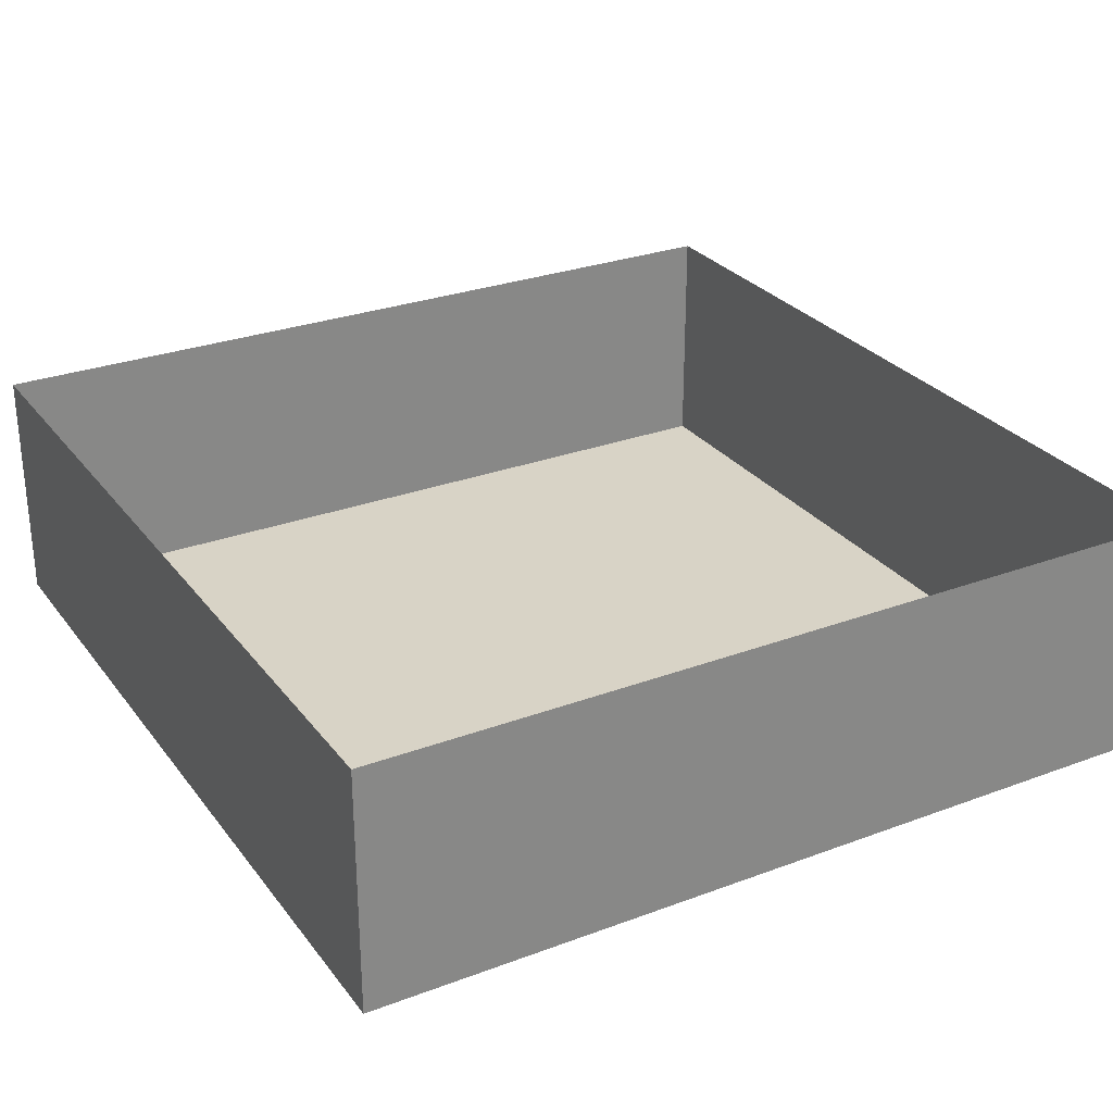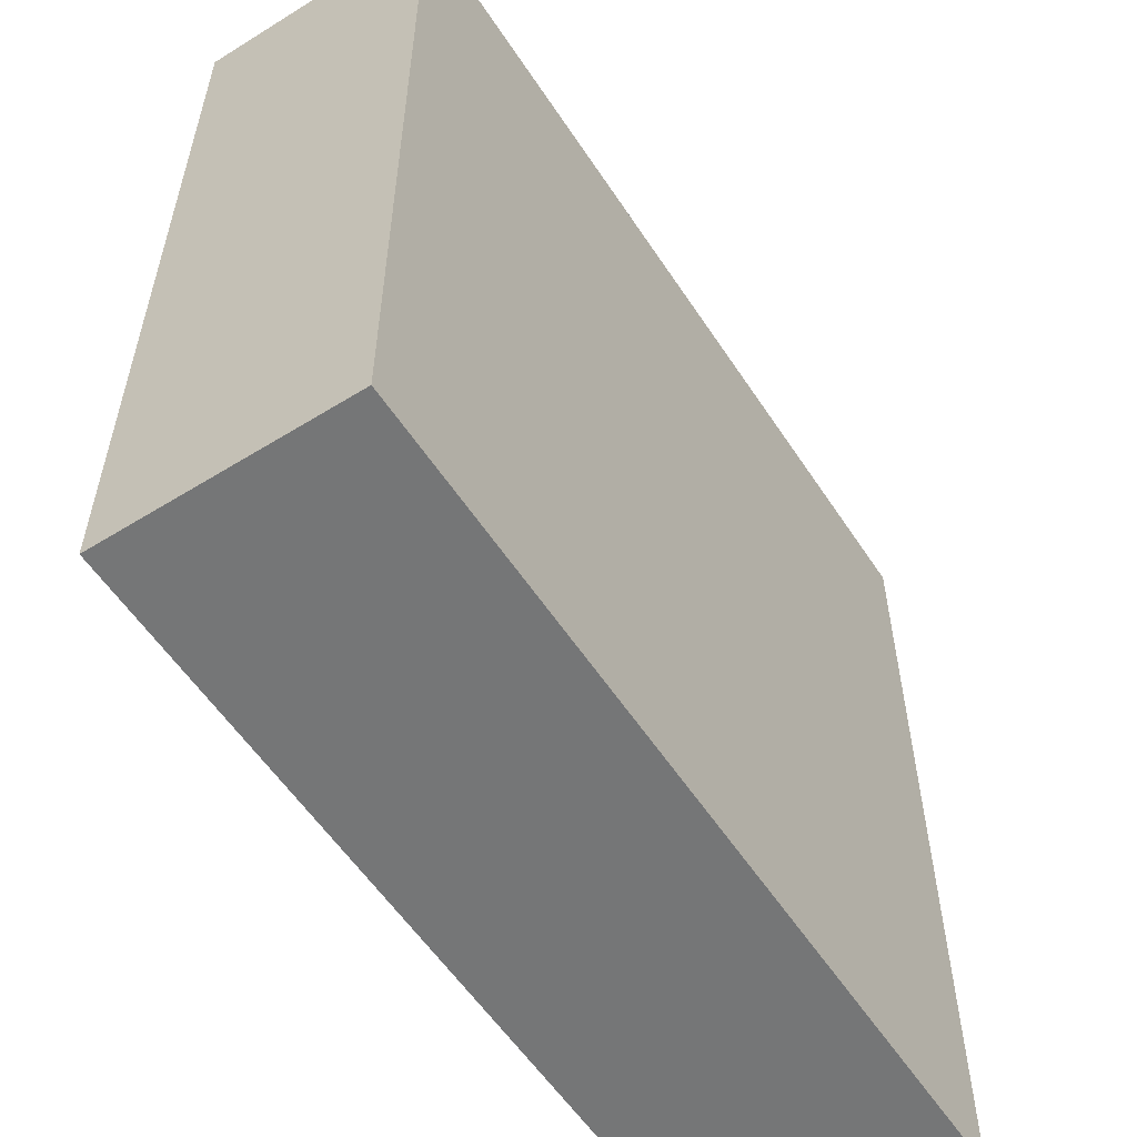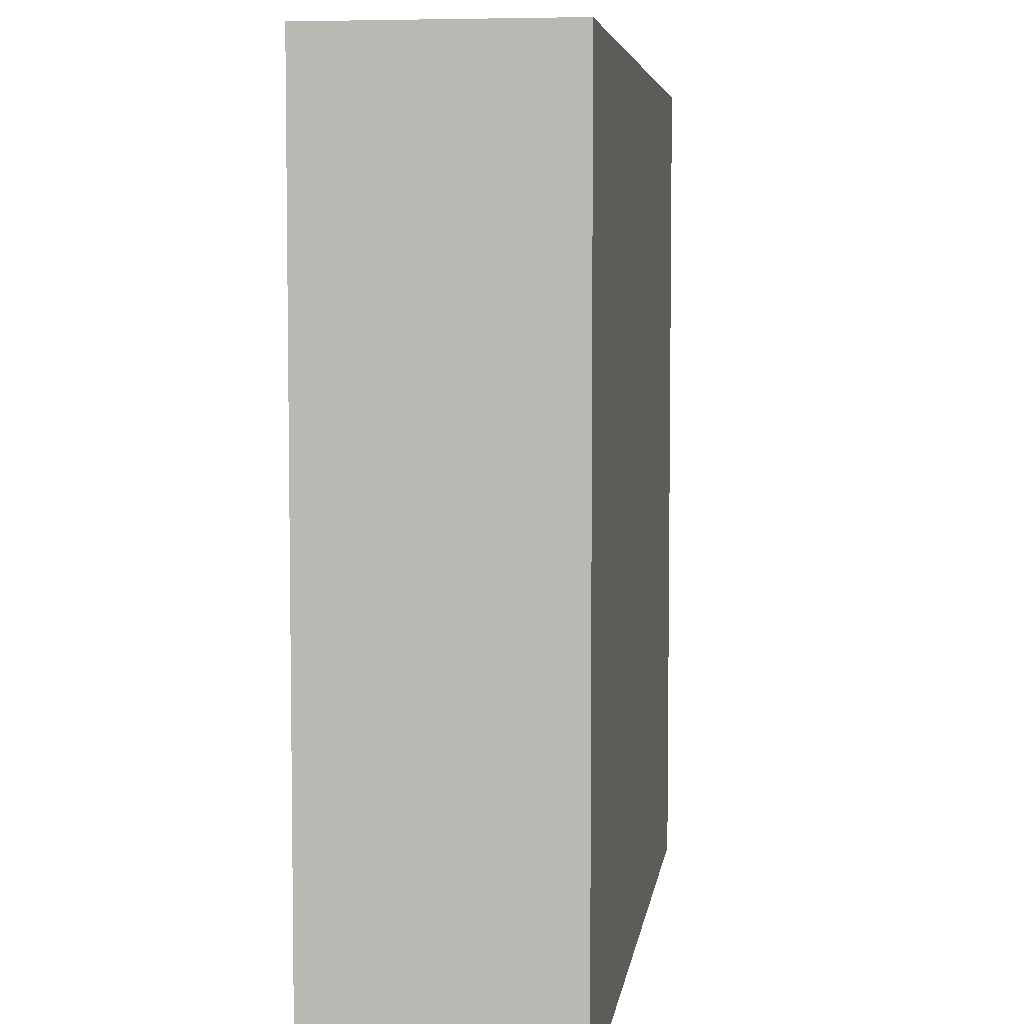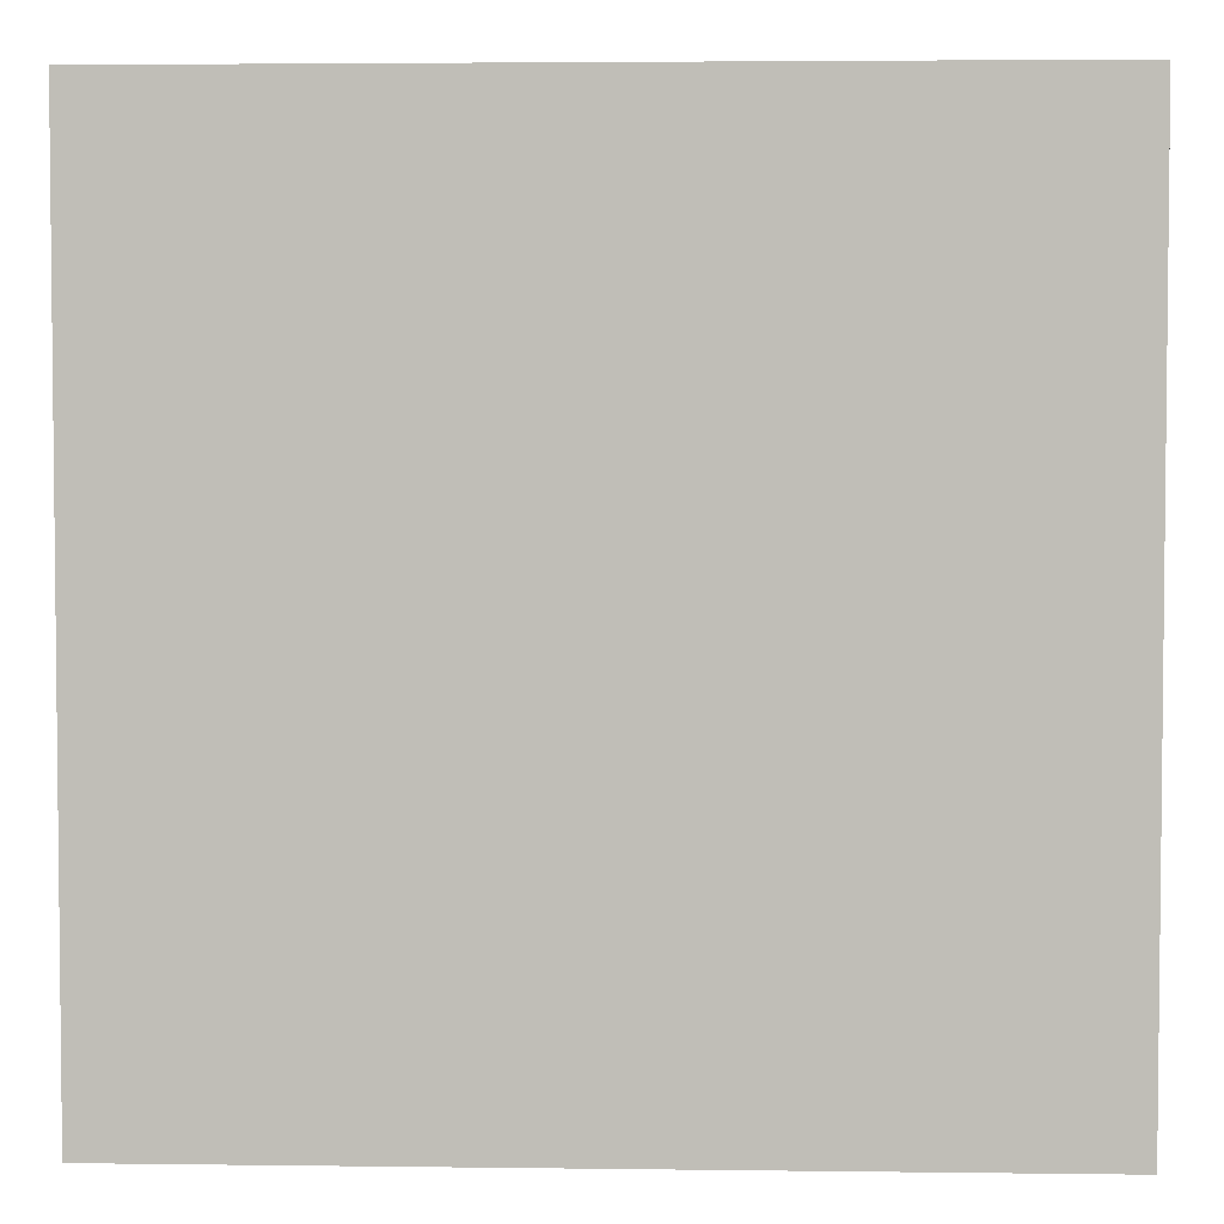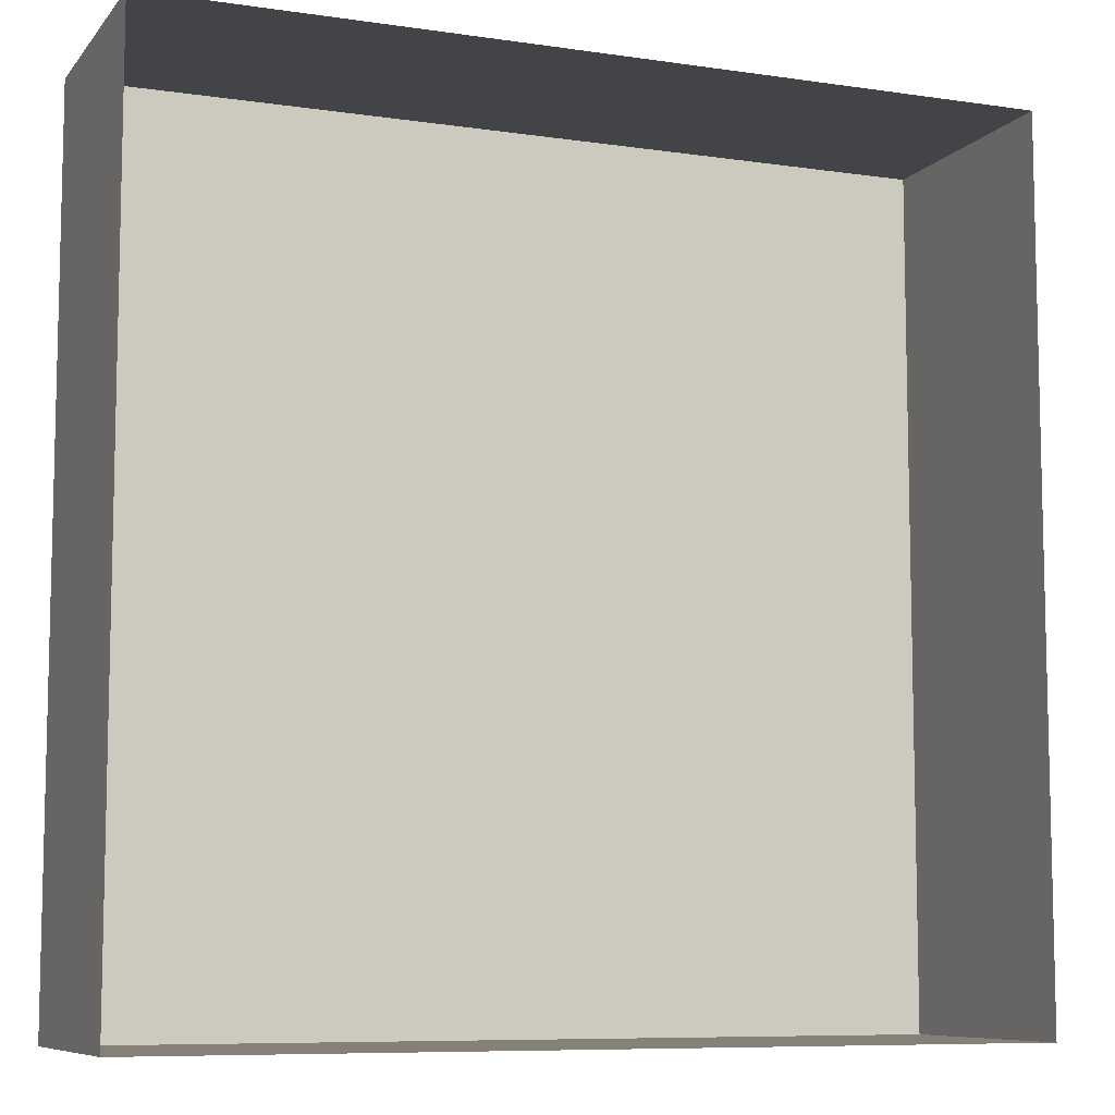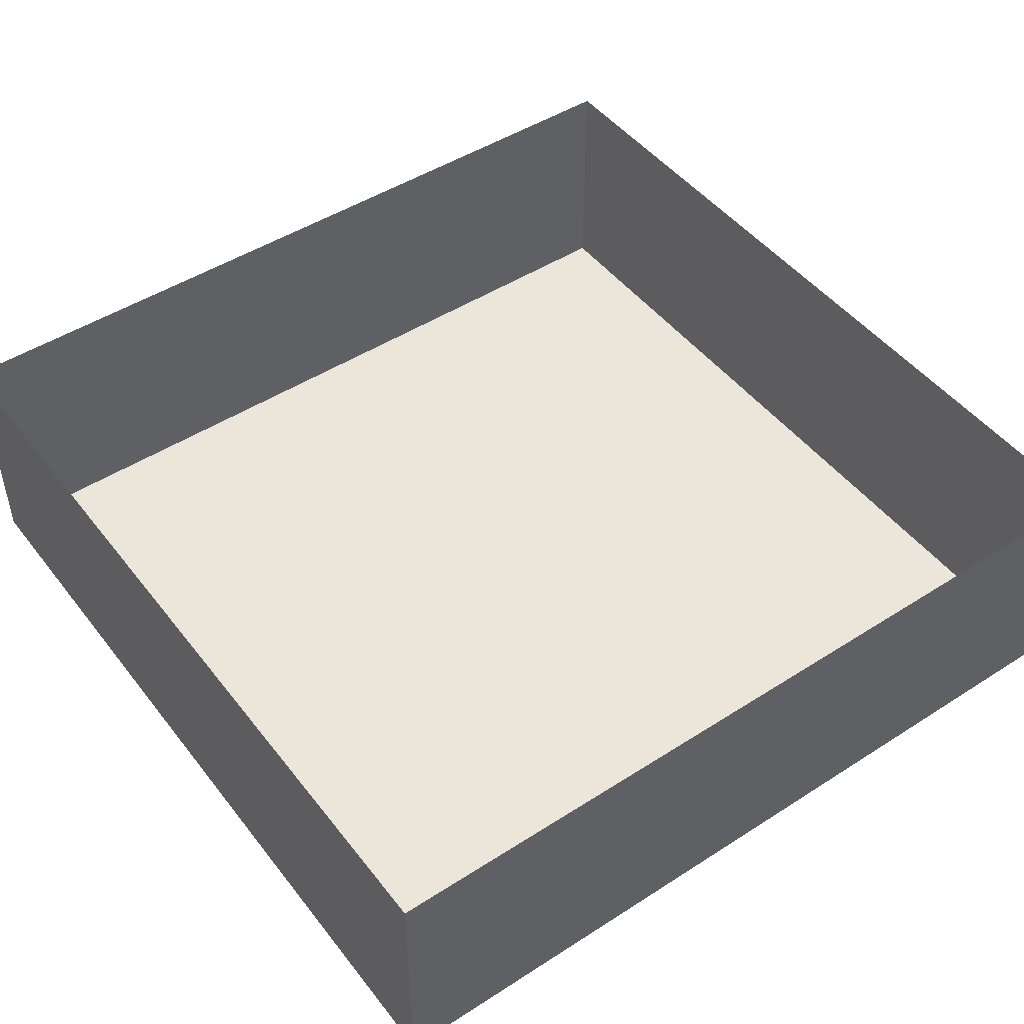
<metadata>
{"format":"obj","ext":"obj","renderer":"f3d","projection":"perspective","resolution":1024,"background":"white","views":[{"elev":28.2,"azim":-29.5,"up":"+Z"},{"elev":-56.7,"azim":122.9,"up":"+Y"},{"elev":5.4,"azim":97.8,"up":"+Y"},{"elev":3.7,"azim":-177.6,"up":"+Y"},{"elev":-8.3,"azim":-21.9,"up":"+Y"},{"elev":47.6,"azim":54.1,"up":"+Z"}]}
</metadata>
<code>
o mesh1/mesh1-geometry/material_6/component_1#mesh1-geometry
v 0.4399 0.04224 -0.4261
v 0.4399 0.04224 -0.4488
v 0.3604 0.04224 -0.4261
v 0.4399 0.04224 -0.4261
v 0.4399 0.1218 -0.4261
v 0.4399 0.04224 -0.4488
v 0.3604 0.04224 -0.4488
v 0.3604 0.04224 -0.4261
v 0.4399 0.04224 -0.4488
v 0.4399 0.1218 -0.4488
v 0.4399 0.04224 -0.4488
v 0.4399 0.1218 -0.4261
v 0.3604 0.1218 -0.4261
v 0.3604 0.04224 -0.4261
v 0.3604 0.1218 -0.4488
v 0.3604 0.04224 -0.4488
v 0.3604 0.1218 -0.4488
v 0.3604 0.04224 -0.4261
v 0.3604 0.04224 -0.4488
v 0.4399 0.04224 -0.4488
v 0.3604 0.1218 -0.4488
v 0.4399 0.1218 -0.4488
v 0.3604 0.1218 -0.4488
v 0.4399 0.04224 -0.4488
v 0.4399 0.1218 -0.4488
v 0.4399 0.1218 -0.4261
v 0.3604 0.1218 -0.4488
v 0.3604 0.1218 -0.4261
v 0.3604 0.1218 -0.4488
v 0.4399 0.1218 -0.4261
v 0.3604 0.04224 -0.4261
v 0.4399 0.04224 -0.4488
v 0.4399 0.04224 -0.4261
v 0.4399 0.04224 -0.4488
v 0.4399 0.1218 -0.4261
v 0.4399 0.04224 -0.4261
v 0.4399 0.04224 -0.4488
v 0.3604 0.04224 -0.4261
v 0.3604 0.04224 -0.4488
v 0.4399 0.1218 -0.4261
v 0.4399 0.04224 -0.4488
v 0.4399 0.1218 -0.4488
v 0.3604 0.1218 -0.4488
v 0.3604 0.04224 -0.4261
v 0.3604 0.1218 -0.4261
v 0.3604 0.04224 -0.4261
v 0.3604 0.1218 -0.4488
v 0.3604 0.04224 -0.4488
v 0.3604 0.1218 -0.4488
v 0.4399 0.04224 -0.4488
v 0.3604 0.04224 -0.4488
v 0.4399 0.04224 -0.4488
v 0.3604 0.1218 -0.4488
v 0.4399 0.1218 -0.4488
v 0.3604 0.1218 -0.4488
v 0.4399 0.1218 -0.4261
v 0.4399 0.1218 -0.4488
v 0.4399 0.1218 -0.4261
v 0.3604 0.1218 -0.4488
v 0.3604 0.1218 -0.4261
f 1 2 3
f 4 5 6
f 7 8 9
f 10 11 12
f 13 14 15
f 16 17 18
f 19 20 21
f 22 23 24
f 25 26 27
f 28 29 30
f 31 32 33
f 34 35 36
f 37 38 39
f 40 41 42
f 43 44 45
f 46 47 48
f 49 50 51
f 52 53 54
f 55 56 57
f 58 59 60

</code>
